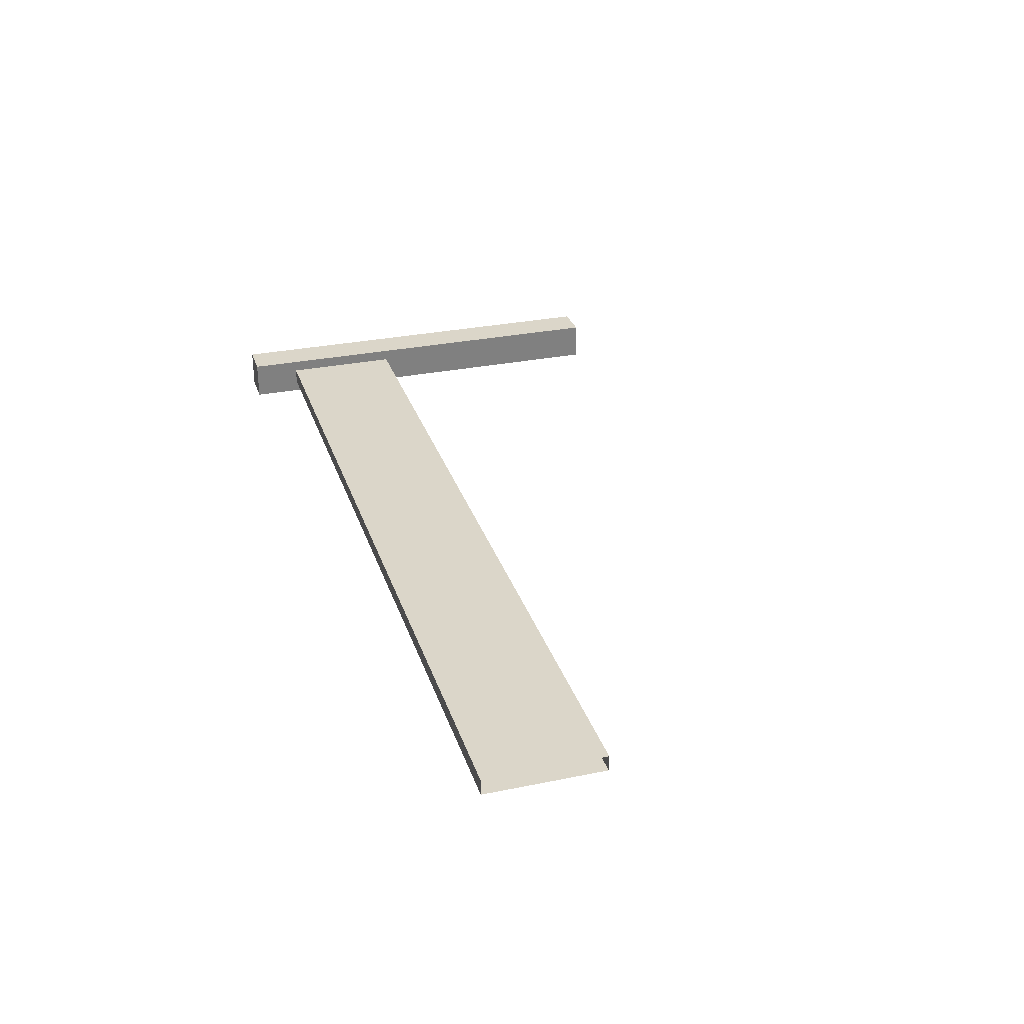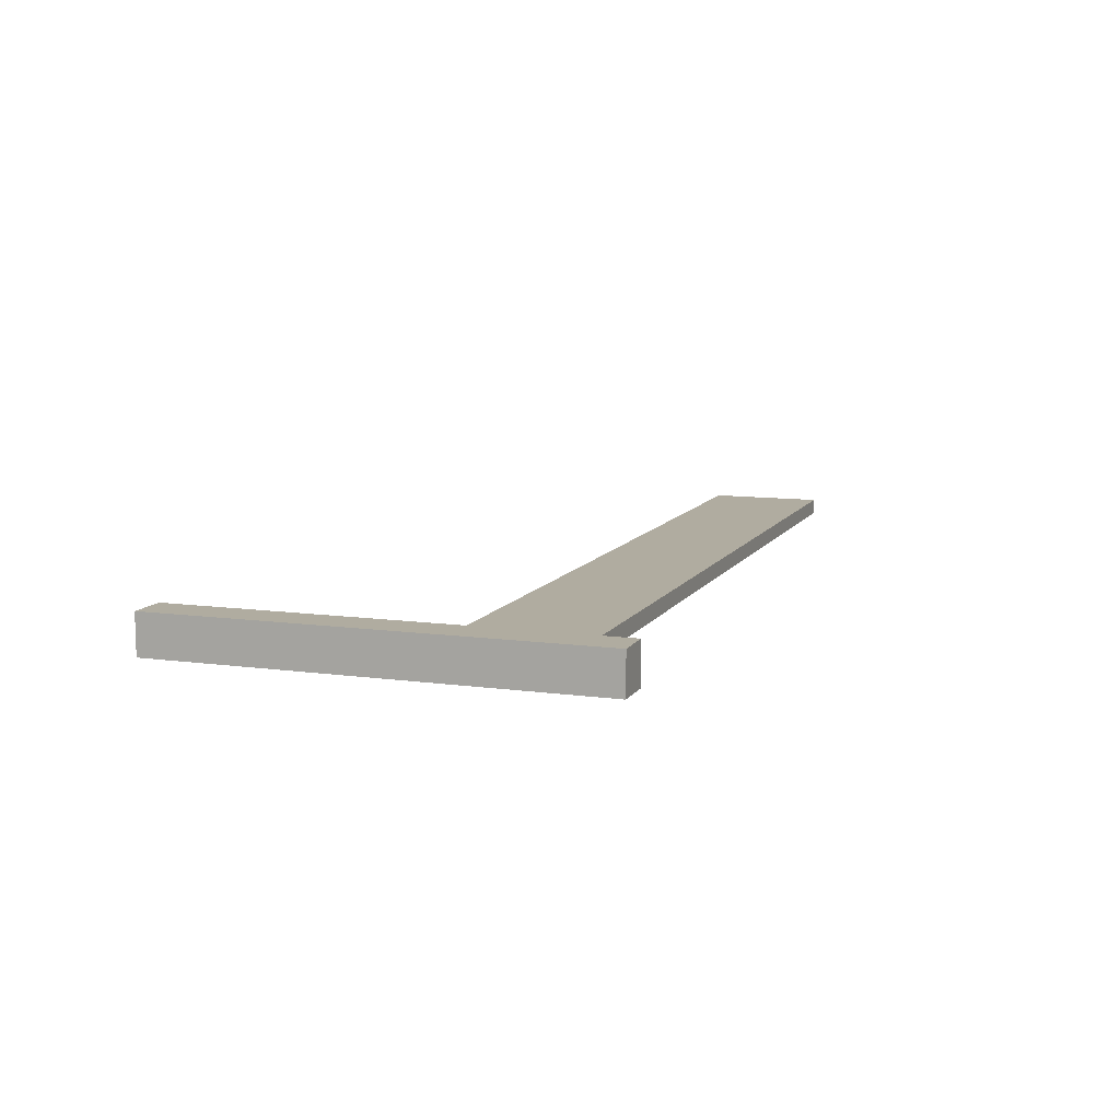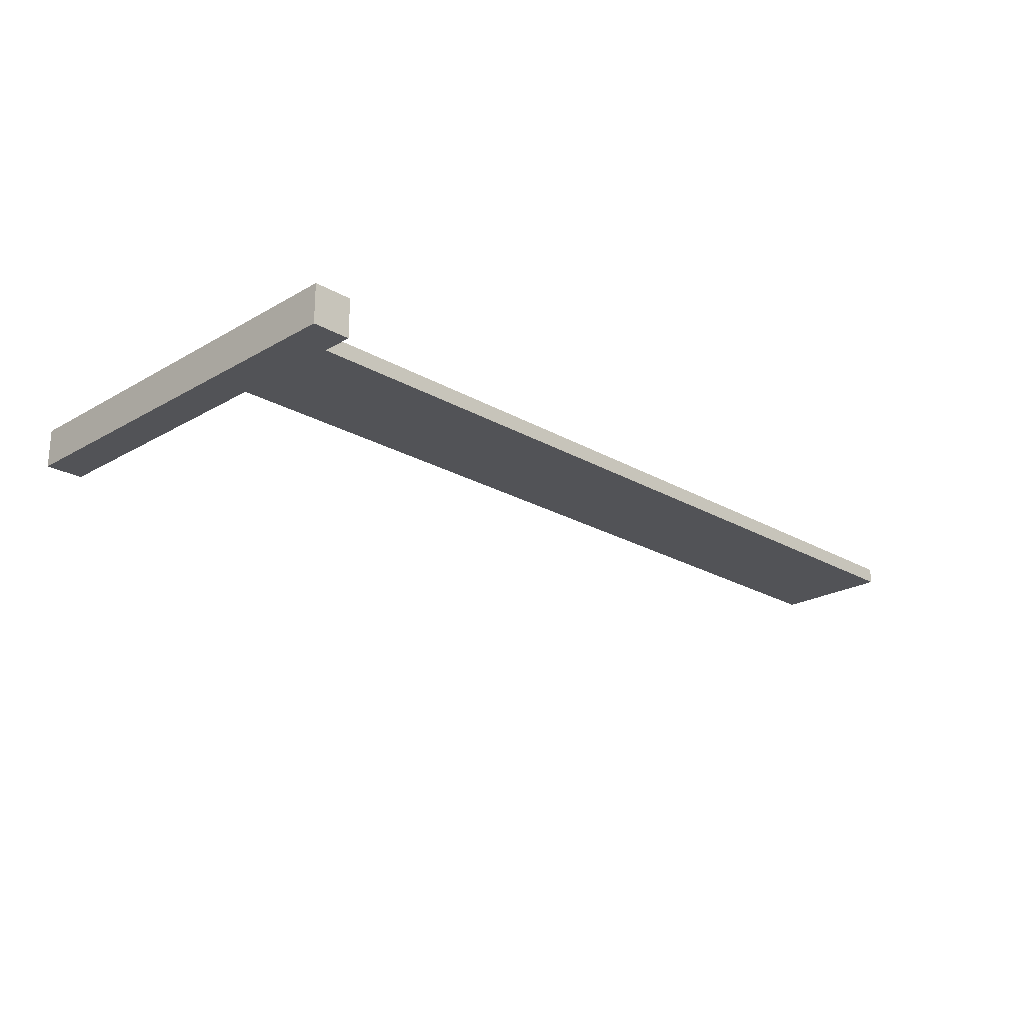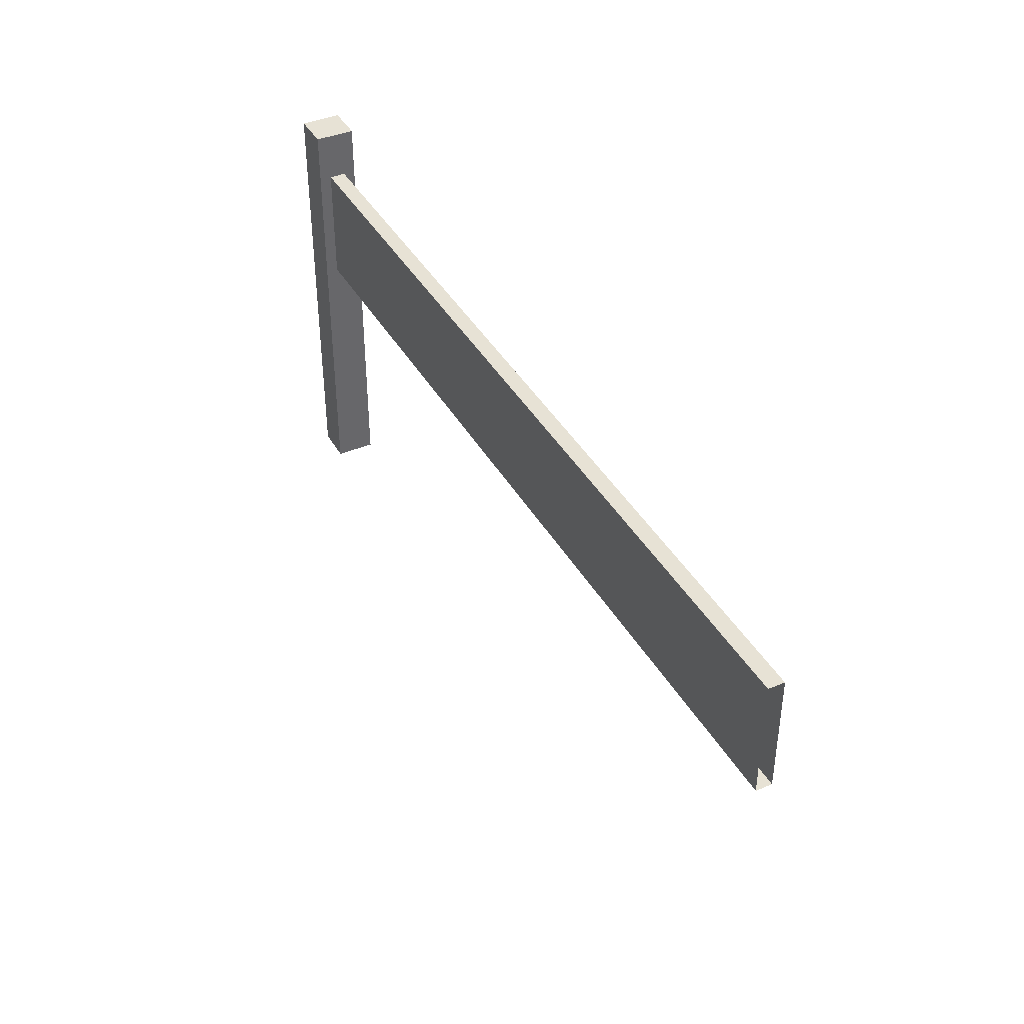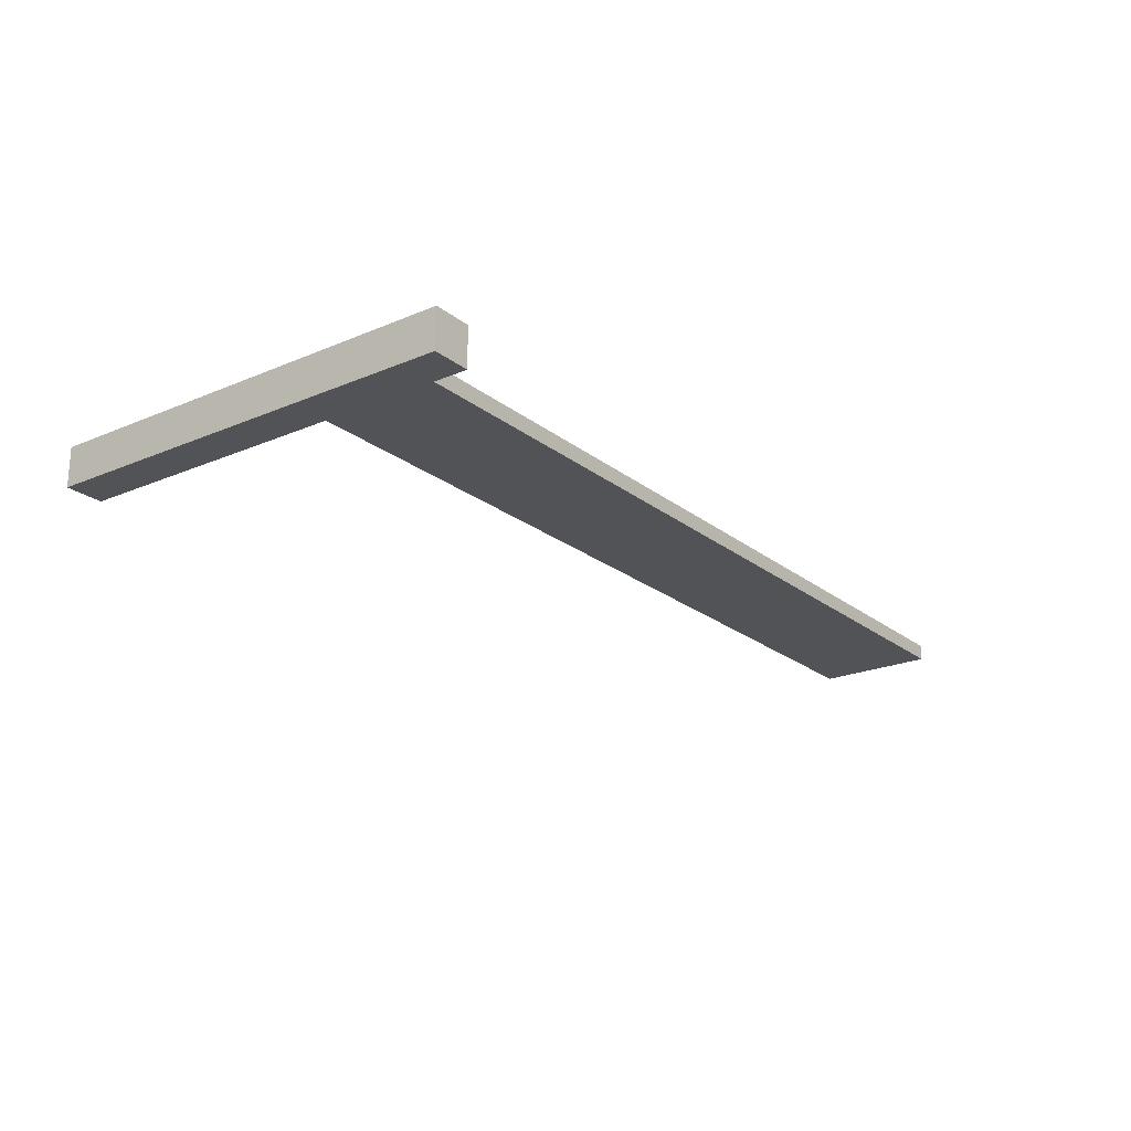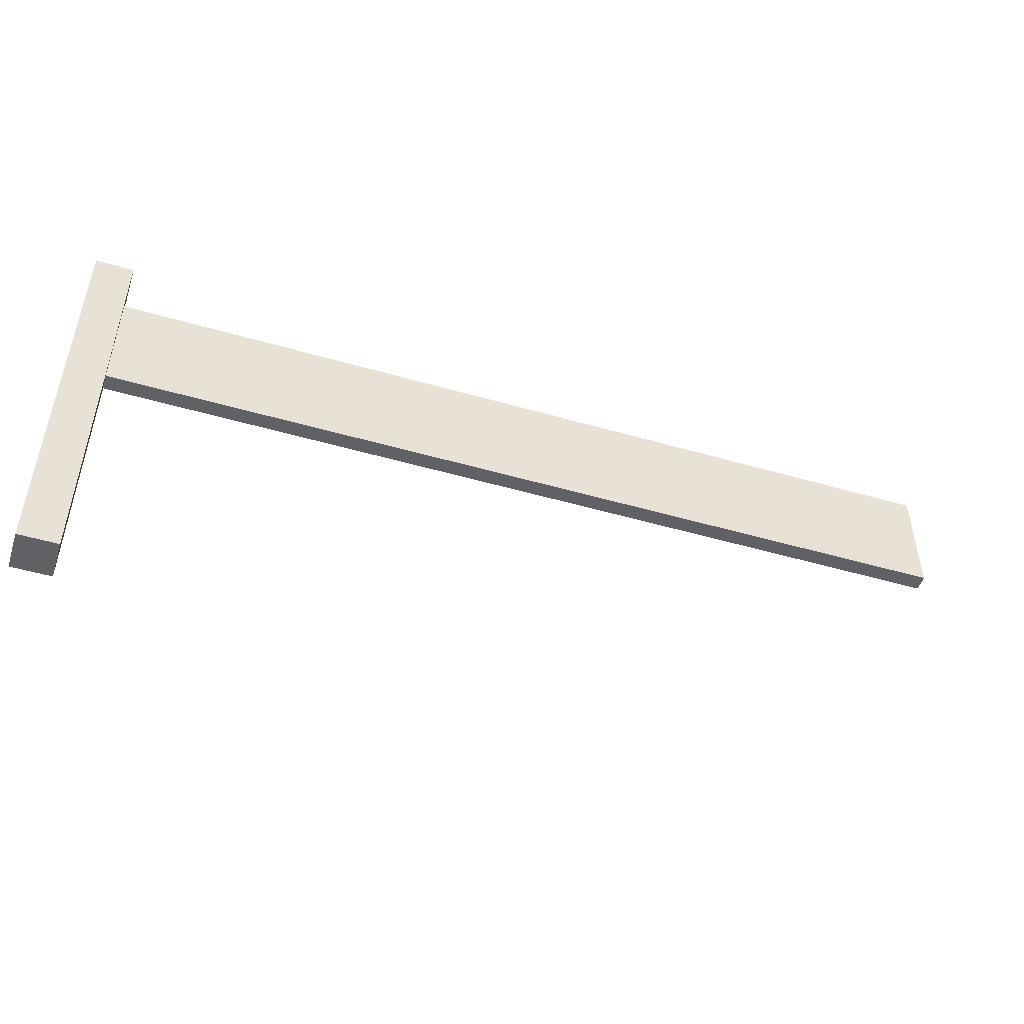
<metadata>
{"format":"obj","ext":"obj","renderer":"f3d","projection":"perspective","resolution":1024,"background":"white","views":[{"elev":29.9,"azim":-106.7,"up":"+Z"},{"elev":10.0,"azim":109.5,"up":"+Z"},{"elev":-22.4,"azim":135.0,"up":"+Z"},{"elev":40.3,"azim":-117.1,"up":"+Y"},{"elev":-21.8,"azim":126.7,"up":"+Z"},{"elev":-49.7,"azim":162.3,"up":"+Y"}]}
</metadata>
<code>
g pb_Mesh254326
v 2.611 1.107 0.05683
v 2.5 1.107 0.05683
v 2.5 1.23 0.05683
v 2.611 1.107 0.05683
v 2.5 1.23 0.05683
v 2.611 1.23 0.05683
v 2.611 1.23 0.05683
v 2.5 1.23 0.05683
v 2.5 1.23 -0.05683
v 2.611 1.23 0.05683
v 2.5 1.23 -0.05683
v 2.611 1.23 -0.05683
v 2.611 1.23 -0.05683
v 2.5 1.23 -0.05683
v 2.5 1.107 -0.05683
v 2.611 1.23 -0.05683
v 2.5 1.107 -0.05683
v 2.611 1.107 -0.05683
v 2.611 0 -0.05683
v 2.5 0 -0.05683
v 2.5 0 0.05683
v 2.611 0 -0.05683
v 2.5 0 0.05683
v 2.611 0 0.05683
v 2.5 1.107 0.05683
v 2.5 1.107 -0.05683
v 2.5 1.23 -0.05683
v 2.5 1.107 0.05683
v 2.5 1.23 -0.05683
v 2.5 1.23 0.05683
v 2.611 1.107 -0.05683
v 2.611 1.107 0.05683
v 2.611 1.23 0.05683
v 2.611 1.107 -0.05683
v 2.611 1.23 0.05683
v 2.611 1.23 -0.05683
v 2.611 0.7132 0.05683
v 2.5 0.7132 0.05683
v 2.5 1.107 0.05683
v 2.611 0.7132 0.05683
v 2.5 1.107 0.05683
v 2.611 1.107 0.05683
v 2.5 0.7132 0.05683
v 2.5 0.7132 -0.05683
v 2.5 1.107 -0.05683
v 2.5 1.107 0.05683
v 2.611 1.107 -0.05683
v 2.5 1.107 -0.05683
v 2.5 0.7132 -0.05683
v 2.611 1.107 -0.05683
v 2.5 0.7132 -0.05683
v 2.611 0.7132 -0.05683
v 2.611 0.7132 -0.05683
v 2.611 0.7132 0.05683
v 2.611 1.107 0.05683
v 2.611 0.7132 -0.05683
v 2.611 1.107 0.05683
v 2.611 1.107 -0.05683
v 2.611 0 0.05683
v 2.5 0 0.05683
v 2.5 0.7132 0.05683
v 2.611 0 0.05683
v 2.5 0.7132 0.05683
v 2.611 0.7132 0.05683
v 2.5 0 0.05683
v 2.5 0 -0.05683
v 2.5 0.7132 -0.05683
v 2.5 0.7132 0.05683
v 2.611 0.7132 -0.05683
v 2.5 0.7132 -0.05683
v 2.5 0 -0.05683
v 2.611 0.7132 -0.05683
v 2.5 0 -0.05683
v 2.611 0 -0.05683
v 2.611 0 -0.05683
v 2.611 0 0.05683
v 2.611 0.7132 0.05683
v 2.611 0 -0.05683
v 2.611 0.7132 0.05683
v 2.611 0.7132 -0.05683
v -0 0.7479 0.02264
v -0 1.089 0.02264
v 2.5 1.089 0.02264
v 2.5 0.7479 0.02264
v -0 1.089 0.02264
v -0 1.089 -0.02264
v 2.5 1.089 -0.02264
v -0 1.089 0.02264
v 2.5 1.089 -0.02264
v 2.5 1.089 0.02264
v -0 1.089 -0.02264
v -0 0.7479 -0.02264
v 2.5 0.7479 -0.02264
v 2.5 1.089 -0.02264
v -0 0.7479 -0.02264
v -0 0.7479 0.02264
v 2.5 0.7479 0.02264
v -0 0.7479 -0.02264
v 2.5 0.7479 0.02264
v 2.5 0.7479 -0.02264
v 2.5 0.7479 0.02264
v 2.5 1.089 0.02264
v 2.5 1.089 -0.02264
v 2.5 0.7479 -0.02264
g pb_Mesh254326_0
f 3 2 1
f 6 5 4
f 9 8 7
f 12 11 10
f 15 14 13
f 18 17 16
f 21 20 19
f 24 23 22
f 27 26 25
f 30 29 28
f 33 32 31
f 36 35 34
f 39 38 37
f 42 41 40
f 45 44 43
f 46 45 43
f 49 48 47
f 52 51 50
f 55 54 53
f 58 57 56
f 61 60 59
f 64 63 62
f 67 66 65
f 68 67 65
f 71 70 69
f 74 73 72
f 77 76 75
f 80 79 78
f 83 82 81
f 84 83 81
f 87 86 85
f 90 89 88
f 93 92 91
f 94 93 91
f 97 96 95
f 100 99 98
f 103 102 101
f 104 103 101

</code>
